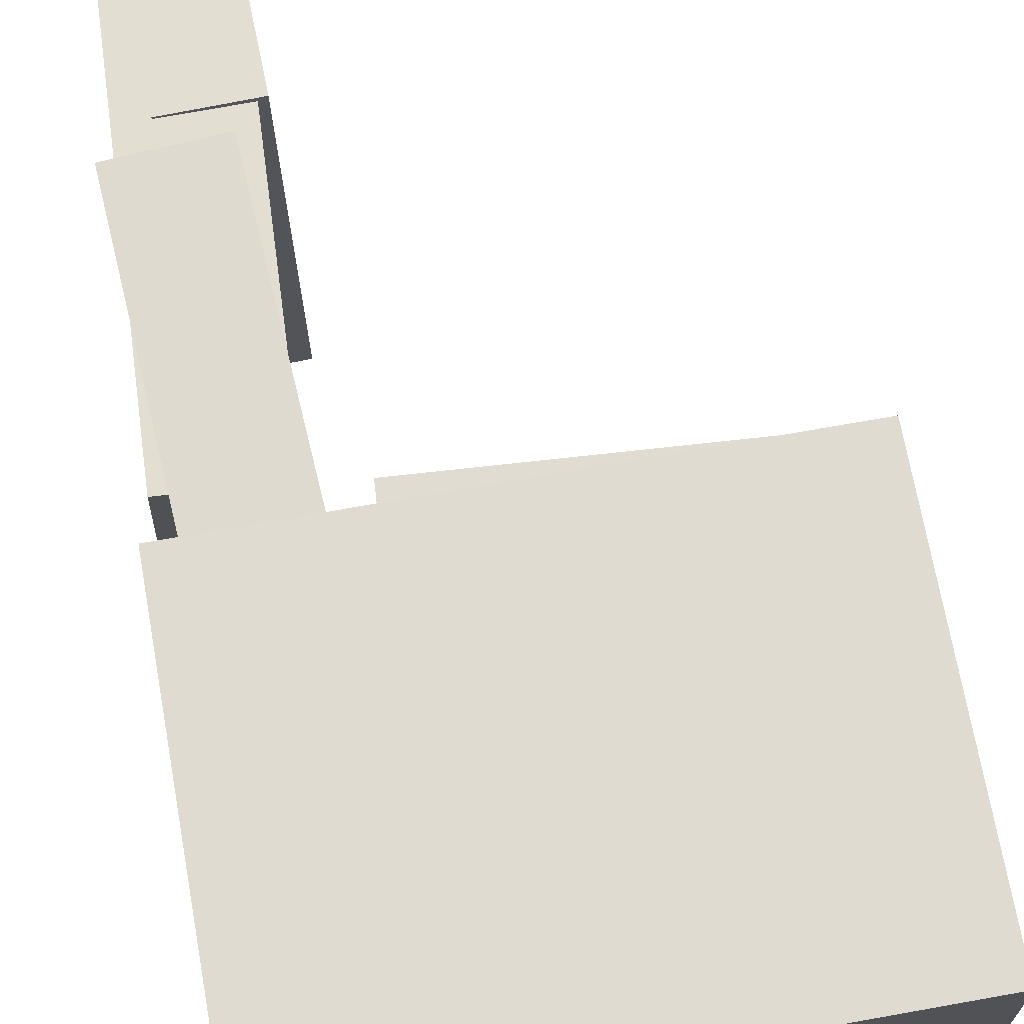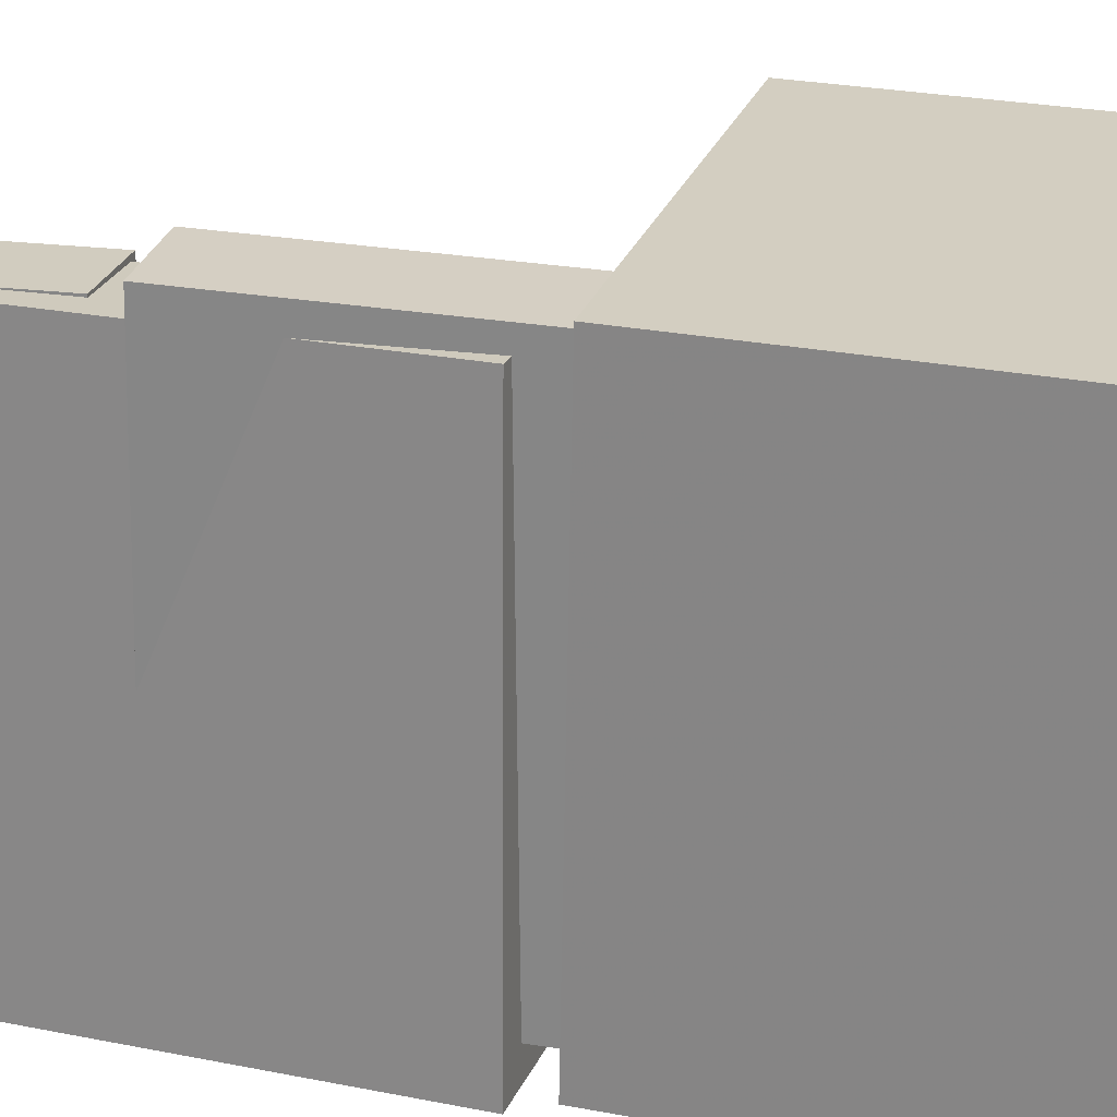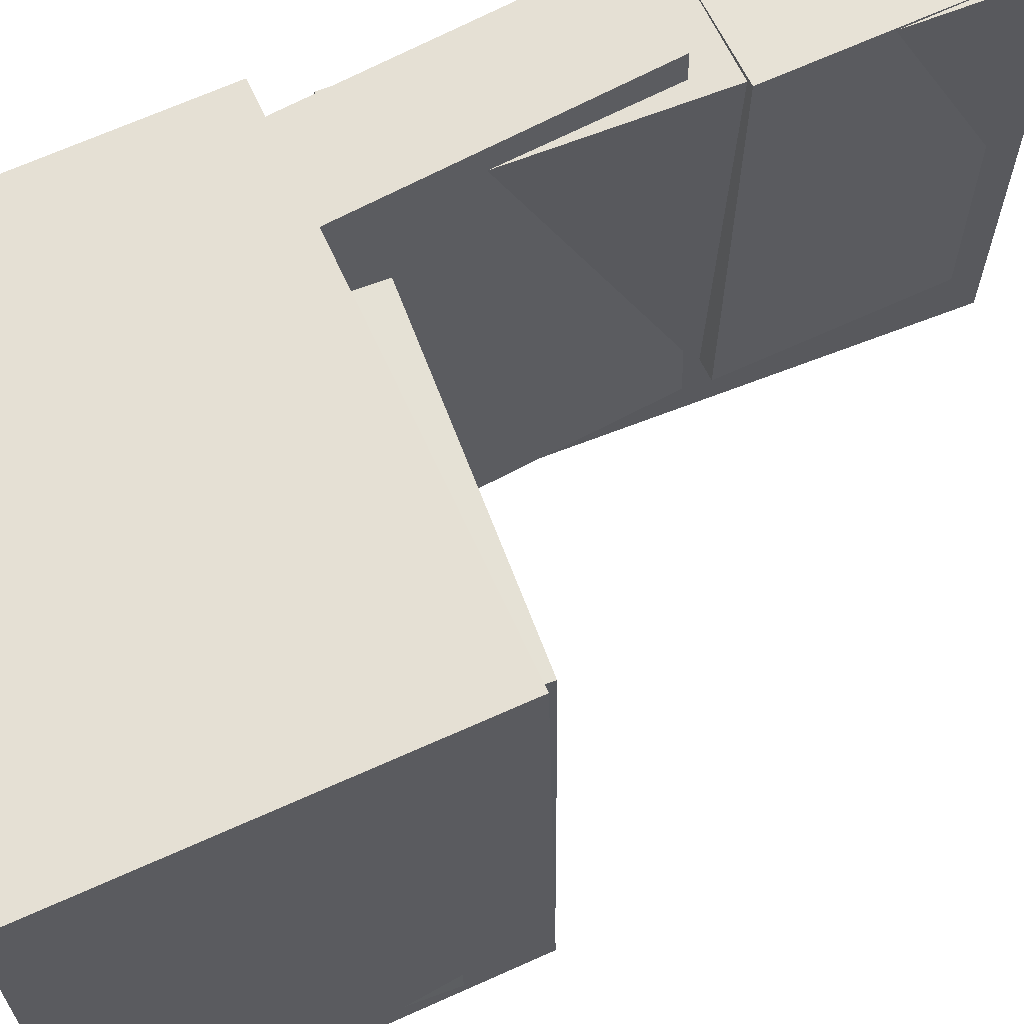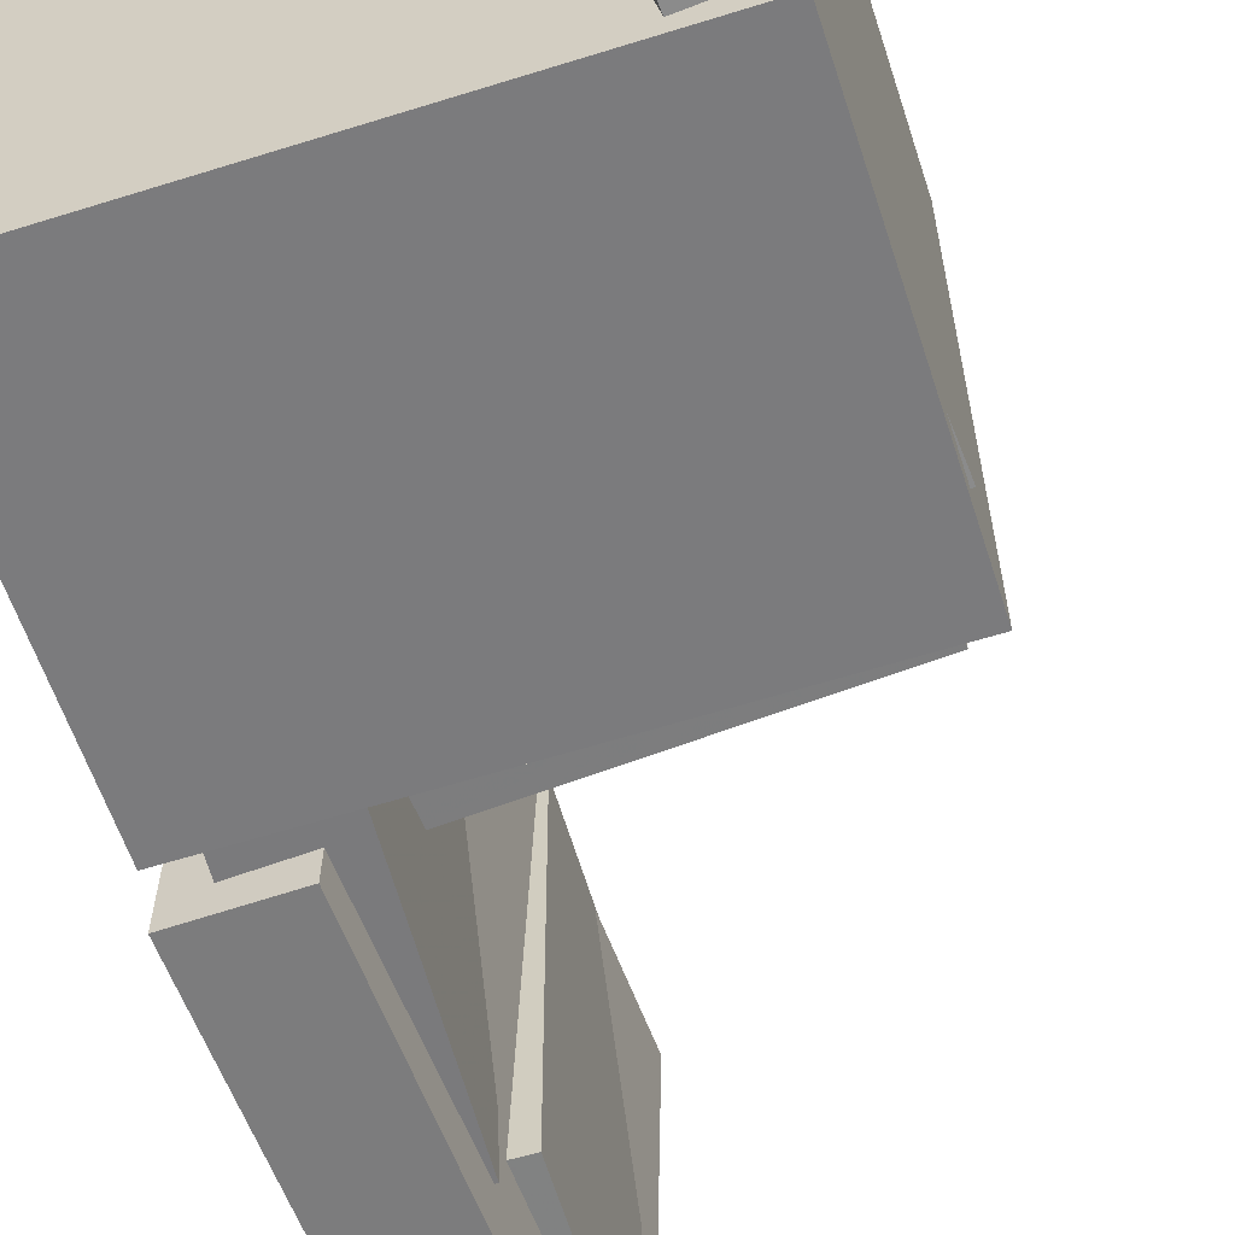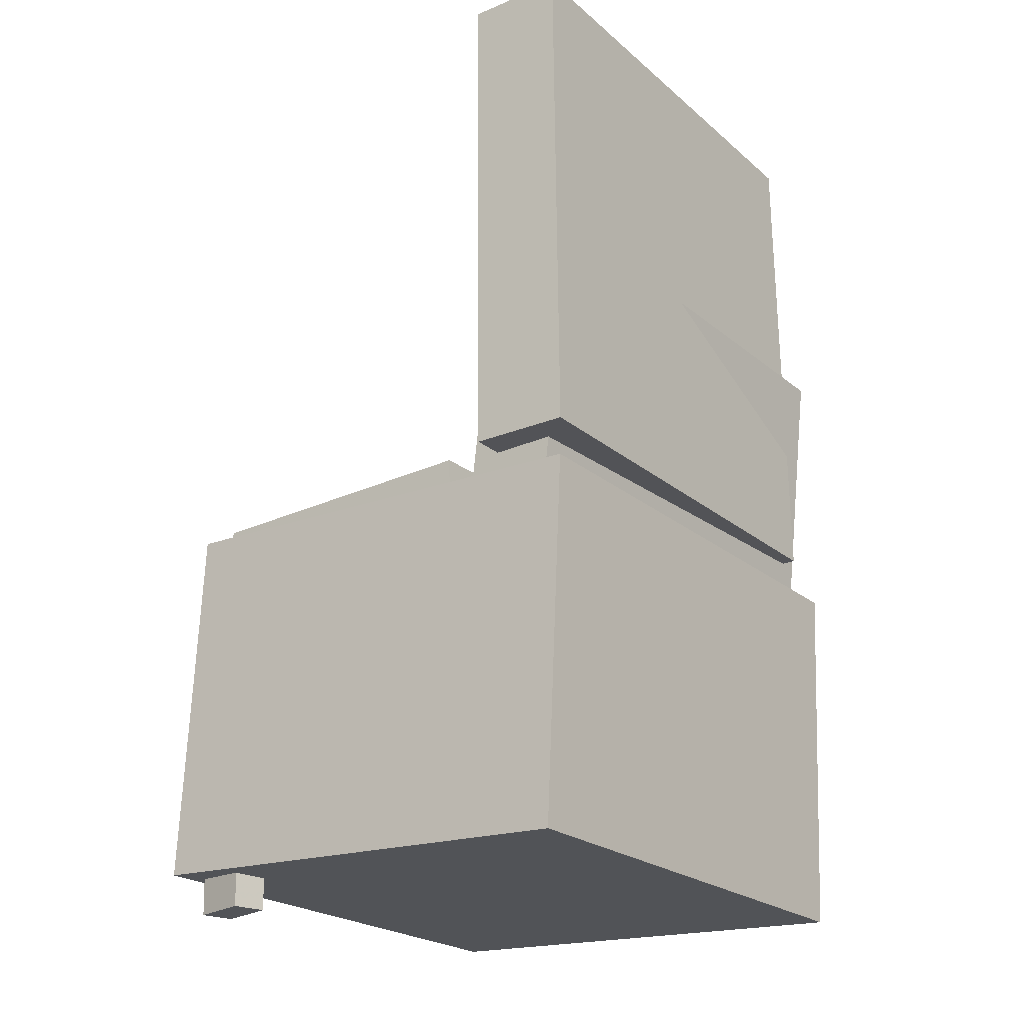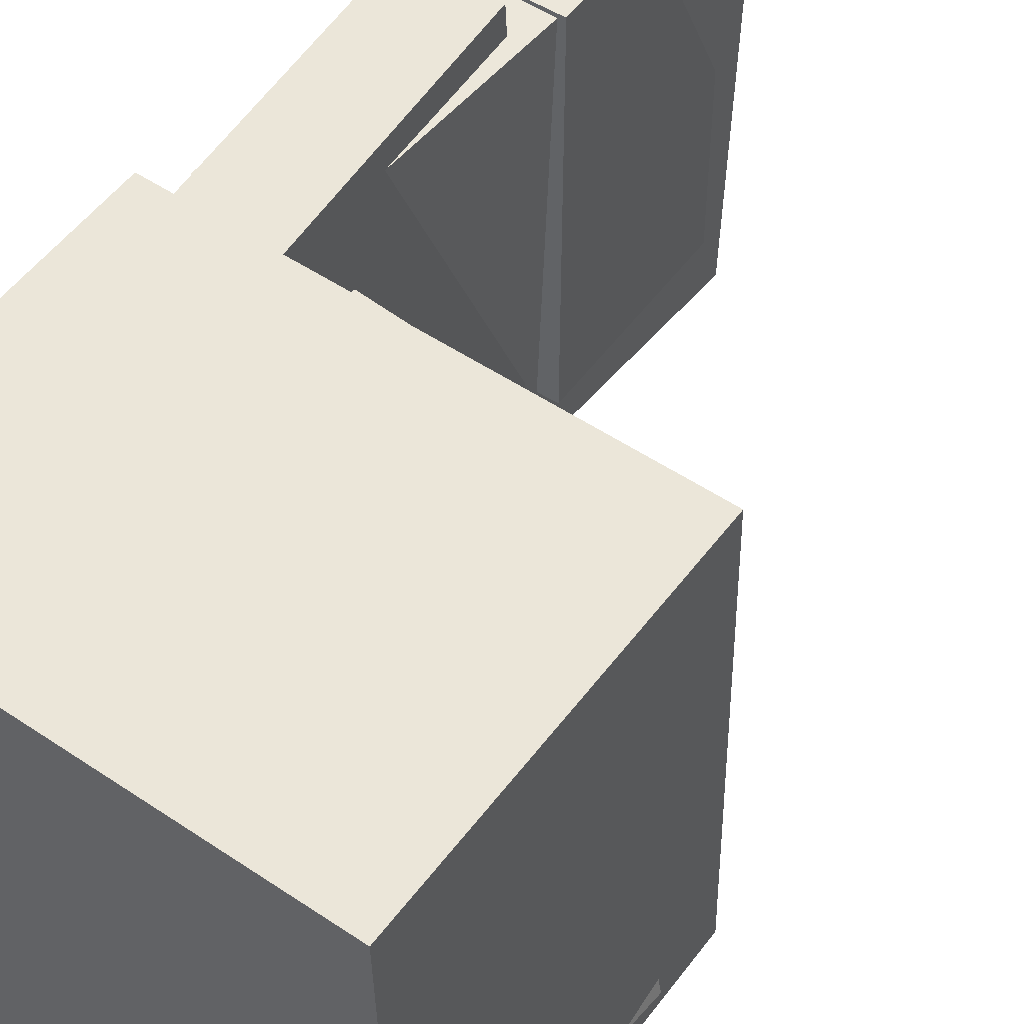
<metadata>
{"format":"obj","ext":"obj","renderer":"f3d","projection":"perspective","resolution":1024,"background":"white","views":[{"elev":68.6,"azim":-8.2,"up":"+Z"},{"elev":24.0,"azim":-72.1,"up":"+Z"},{"elev":64.8,"azim":67.7,"up":"+Z"},{"elev":-59.4,"azim":19.7,"up":"+Z"},{"elev":-22.0,"azim":-143.7,"up":"+Y"},{"elev":52.3,"azim":38.1,"up":"+Z"}]}
</metadata>
<code>
v -0.1818 0.3517 -0.152
v -0.1856 0.3576 0.1875
v -0.1172 0.3555 -0.1513
v -0.121 0.3615 0.1881
v -0.1715 0.1753 -0.1488
v -0.1753 0.1813 0.1907
v -0.1068 0.1792 -0.1481
v -0.1106 0.1851 0.1913
f 1.0 7.0 5.0
f 1.0 3.0 7.0
f 1.0 4.0 3.0
f 1.0 2.0 4.0
f 3.0 8.0 7.0
f 3.0 4.0 8.0
f 5.0 7.0 8.0
f 5.0 8.0 6.0
f 1.0 5.0 6.0
f 1.0 6.0 2.0
f 2.0 6.0 8.0
f 2.0 8.0 4.0
v -0.08206 -0.0986 -0.1919
v -0.08395 -0.1021 0.1754
v -0.08009 -0.03679 -0.1913
v -0.08198 -0.04025 0.176
v 0.1689 -0.1066 -0.1907
v 0.167 -0.1101 0.1766
v 0.1708 -0.04478 -0.1901
v 0.1689 -0.04824 0.1772
f 9.0 15.0 13.0
f 9.0 11.0 15.0
f 9.0 12.0 11.0
f 9.0 10.0 12.0
f 11.0 16.0 15.0
f 11.0 12.0 16.0
f 13.0 15.0 16.0
f 13.0 16.0 14.0
f 9.0 13.0 14.0
f 9.0 14.0 10.0
f 10.0 14.0 16.0
f 10.0 16.0 12.0
v -0.1236 0.3839 -0.2133
v -0.1148 0.3838 0.1875
v -0.1277 -0.0402 -0.2133
v -0.1189 -0.04025 0.1876
v -0.2048 0.3846 -0.2116
v -0.196 0.3846 0.1893
v -0.209 -0.03941 -0.2115
v -0.2002 -0.03946 0.1893
f 17.0 23.0 21.0
f 17.0 19.0 23.0
f 17.0 20.0 19.0
f 17.0 18.0 20.0
f 19.0 24.0 23.0
f 19.0 20.0 24.0
f 21.0 23.0 24.0
f 21.0 24.0 22.0
f 17.0 21.0 22.0
f 17.0 22.0 18.0
f 18.0 22.0 24.0
f 18.0 24.0 20.0
v 0.1431 -0.3883 -0.1914
v 0.1512 -0.1143 -0.1922
v 0.1885 -0.3896 -0.1828
v 0.1966 -0.1156 -0.1836
v 0.1377 -0.388 -0.1629
v 0.1457 -0.1141 -0.1637
v 0.1831 -0.3893 -0.1543
v 0.1911 -0.1154 -0.155
f 25.0 31.0 29.0
f 25.0 27.0 31.0
f 25.0 28.0 27.0
f 25.0 26.0 28.0
f 27.0 32.0 31.0
f 27.0 28.0 32.0
f 29.0 31.0 32.0
f 29.0 32.0 30.0
f 25.0 29.0 30.0
f 25.0 30.0 26.0
f 26.0 30.0 32.0
f 26.0 32.0 28.0
v -0.199 0.1596 -0.1808
v -0.2071 0.1468 0.2118
v -0.1228 0.167 -0.179
v -0.1308 0.1541 0.2136
v -0.1719 -0.1205 -0.1894
v -0.1799 -0.1333 0.2032
v -0.0956 -0.1131 -0.1876
v -0.1036 -0.126 0.205
f 33.0 39.0 37.0
f 33.0 35.0 39.0
f 33.0 36.0 35.0
f 33.0 34.0 36.0
f 35.0 40.0 39.0
f 35.0 36.0 40.0
f 37.0 39.0 40.0
f 37.0 40.0 38.0
f 33.0 37.0 38.0
f 33.0 38.0 34.0
f 34.0 38.0 40.0
f 34.0 40.0 36.0
v -0.2057 -0.07524 0.2163
v -0.1953 -0.3792 0.2105
v 0.1894 -0.06178 0.2191
v 0.1998 -0.3658 0.2133
v -0.2029 -0.06717 -0.2038
v -0.1925 -0.3712 -0.2096
v 0.1922 -0.05372 -0.201
v 0.2026 -0.3577 -0.2068
f 41.0 47.0 45.0
f 41.0 43.0 47.0
f 41.0 44.0 43.0
f 41.0 42.0 44.0
f 43.0 48.0 47.0
f 43.0 44.0 48.0
f 45.0 47.0 48.0
f 45.0 48.0 46.0
f 41.0 45.0 46.0
f 41.0 46.0 42.0
f 42.0 46.0 48.0
f 42.0 48.0 44.0

</code>
